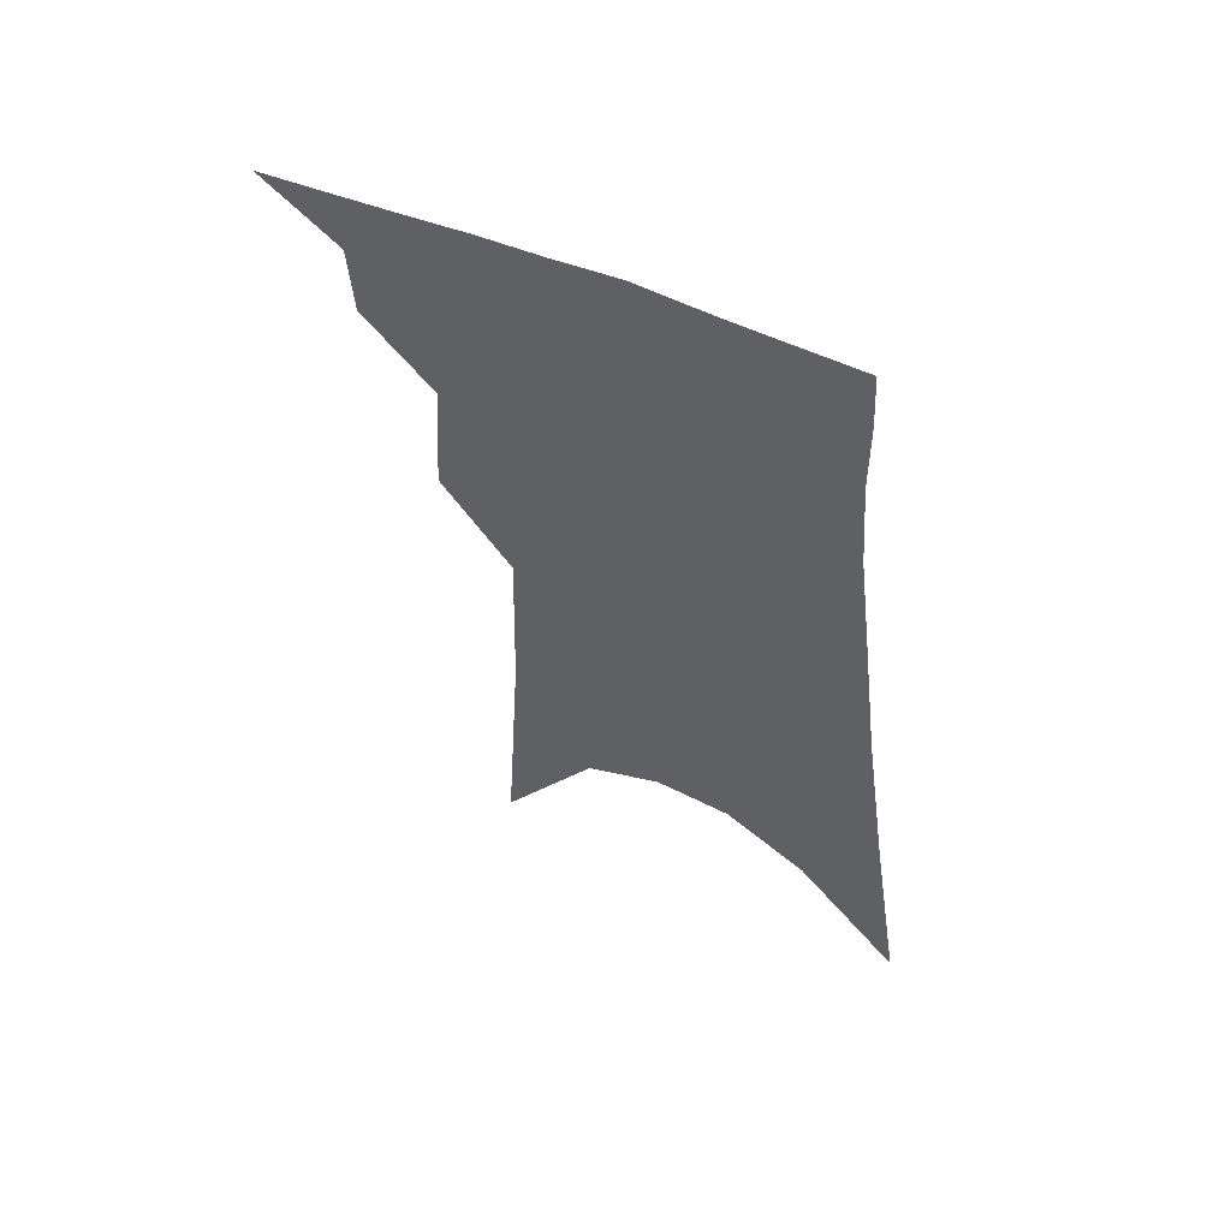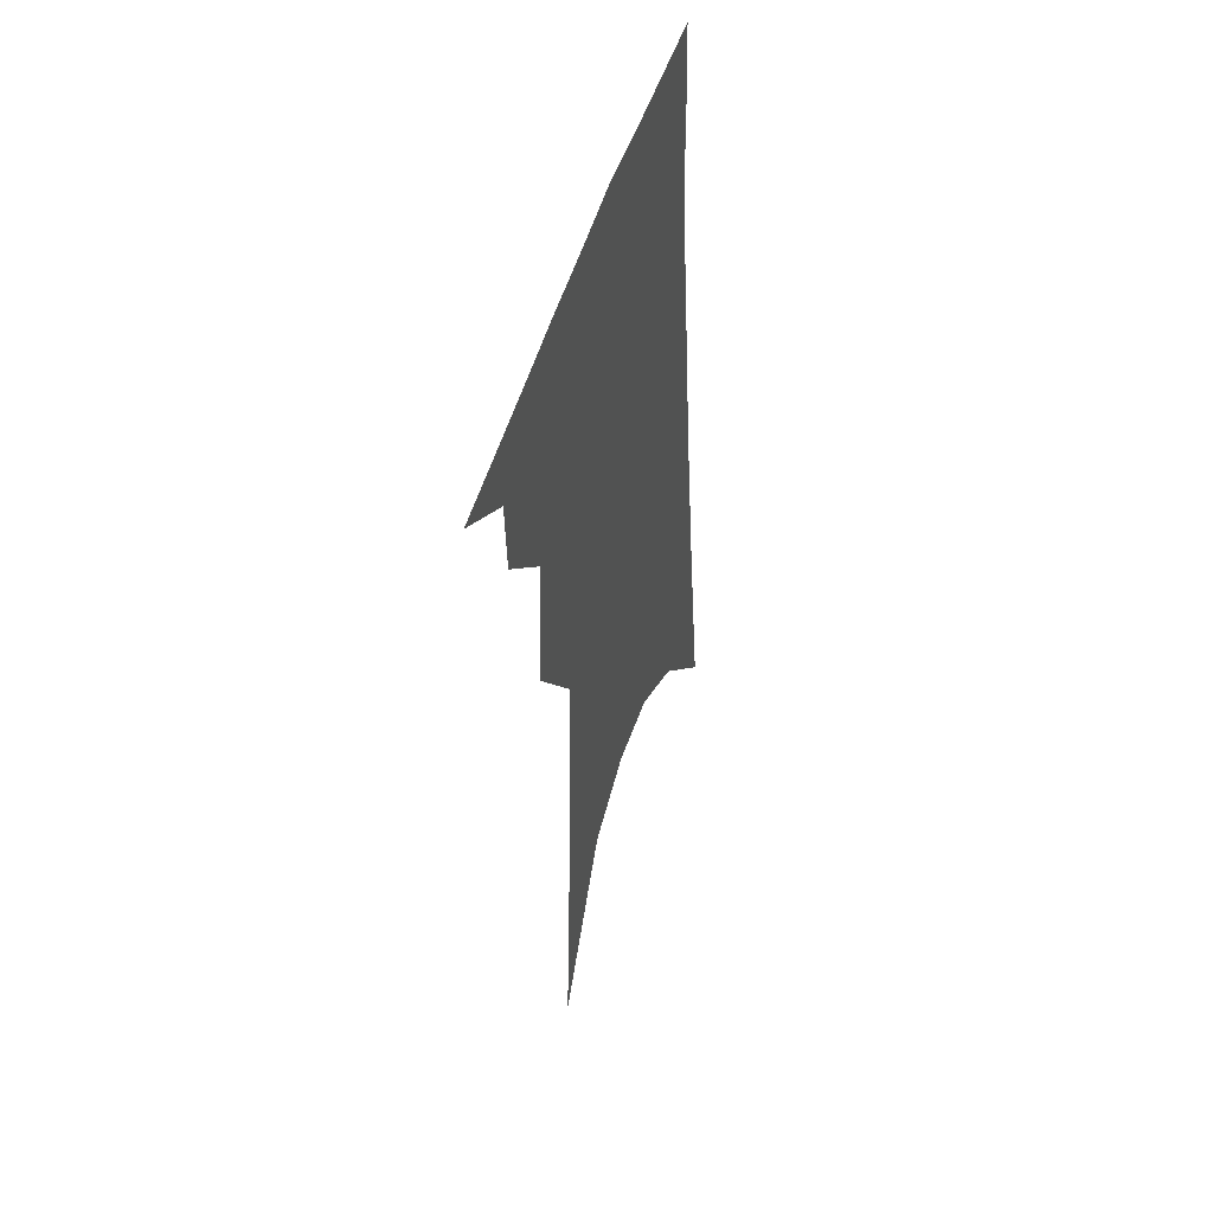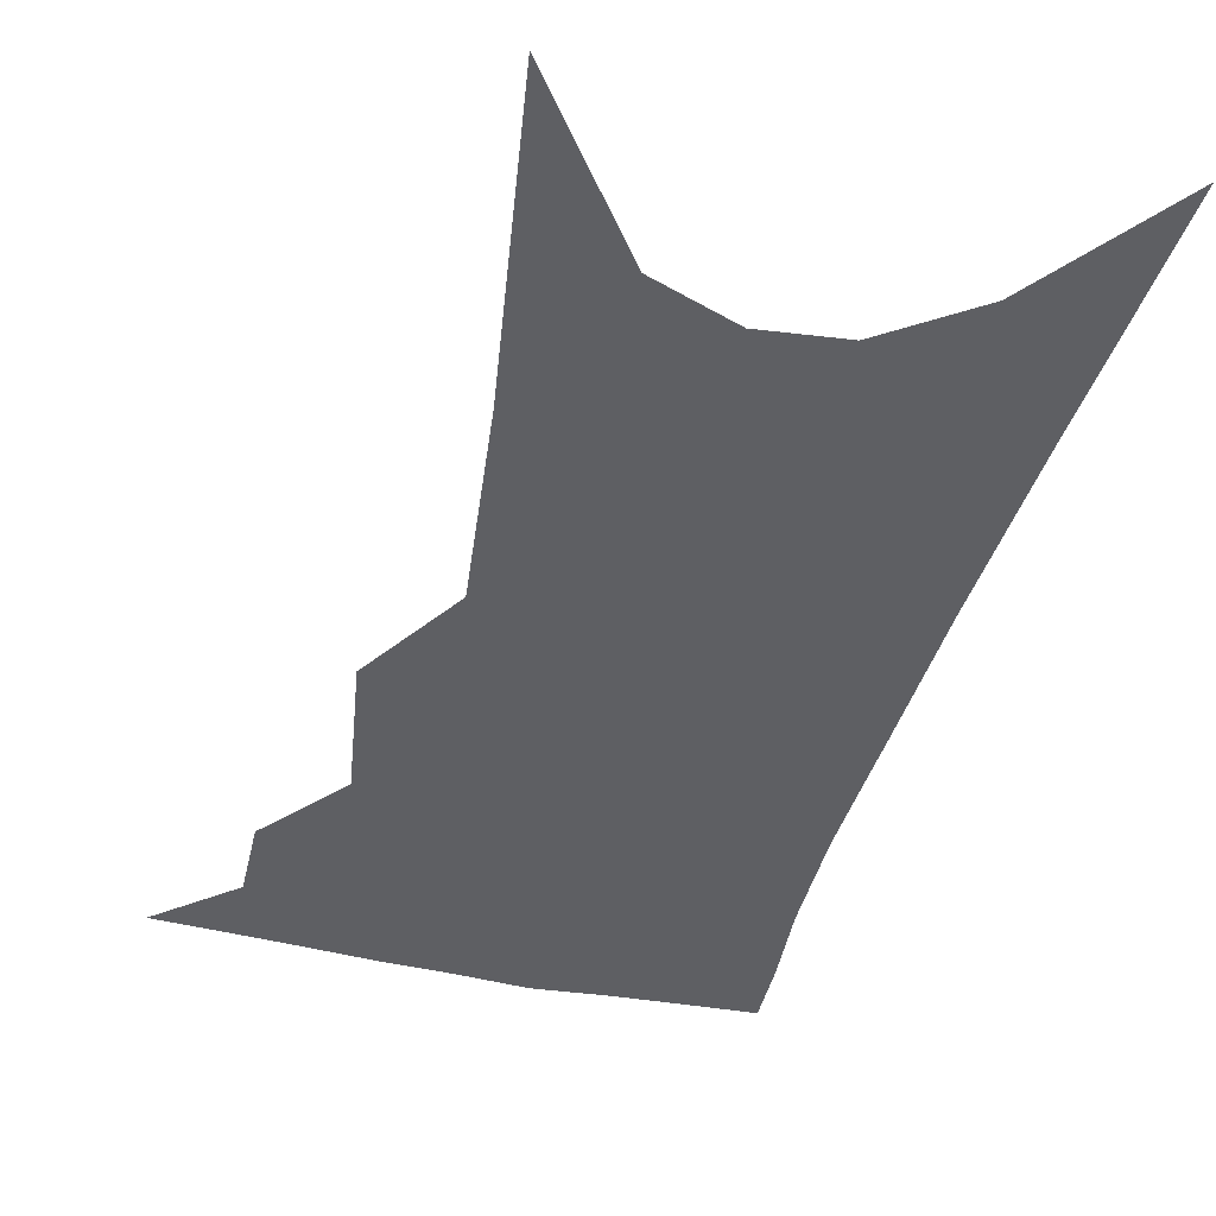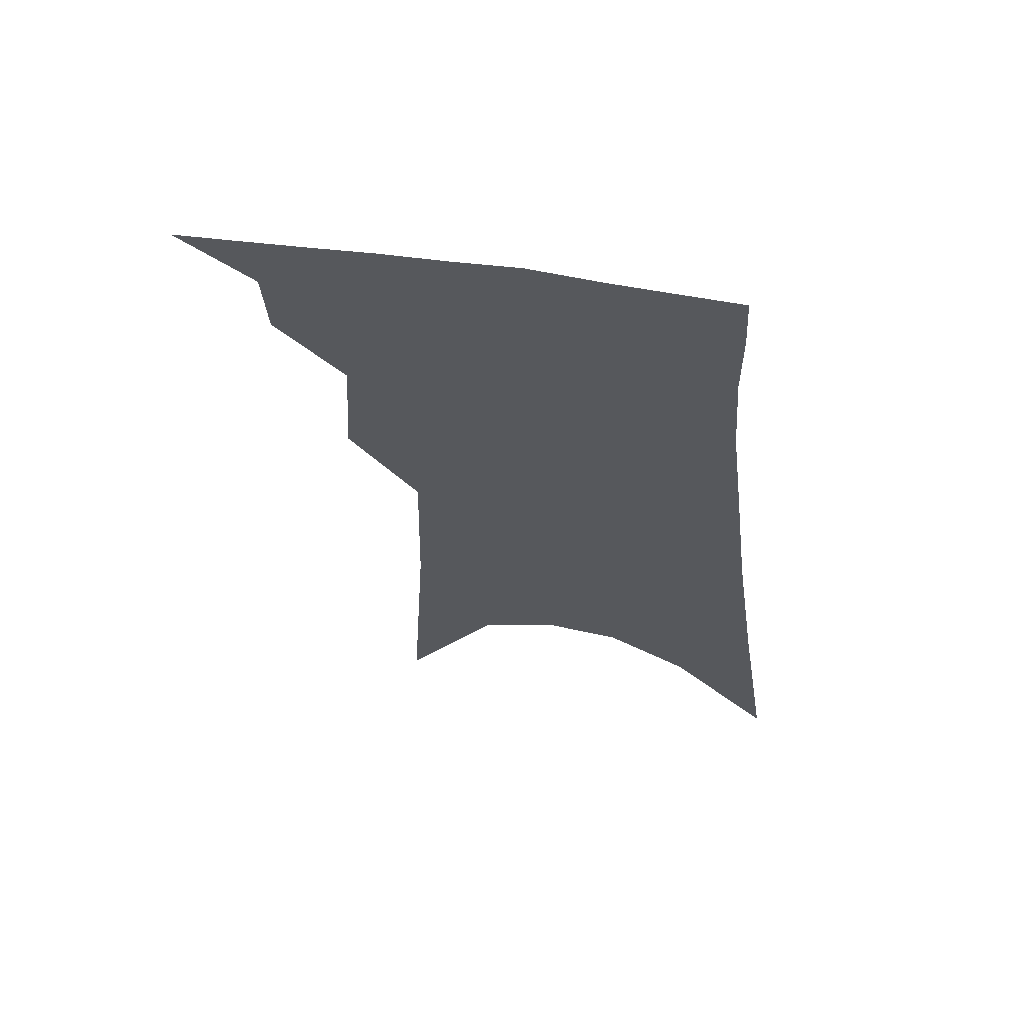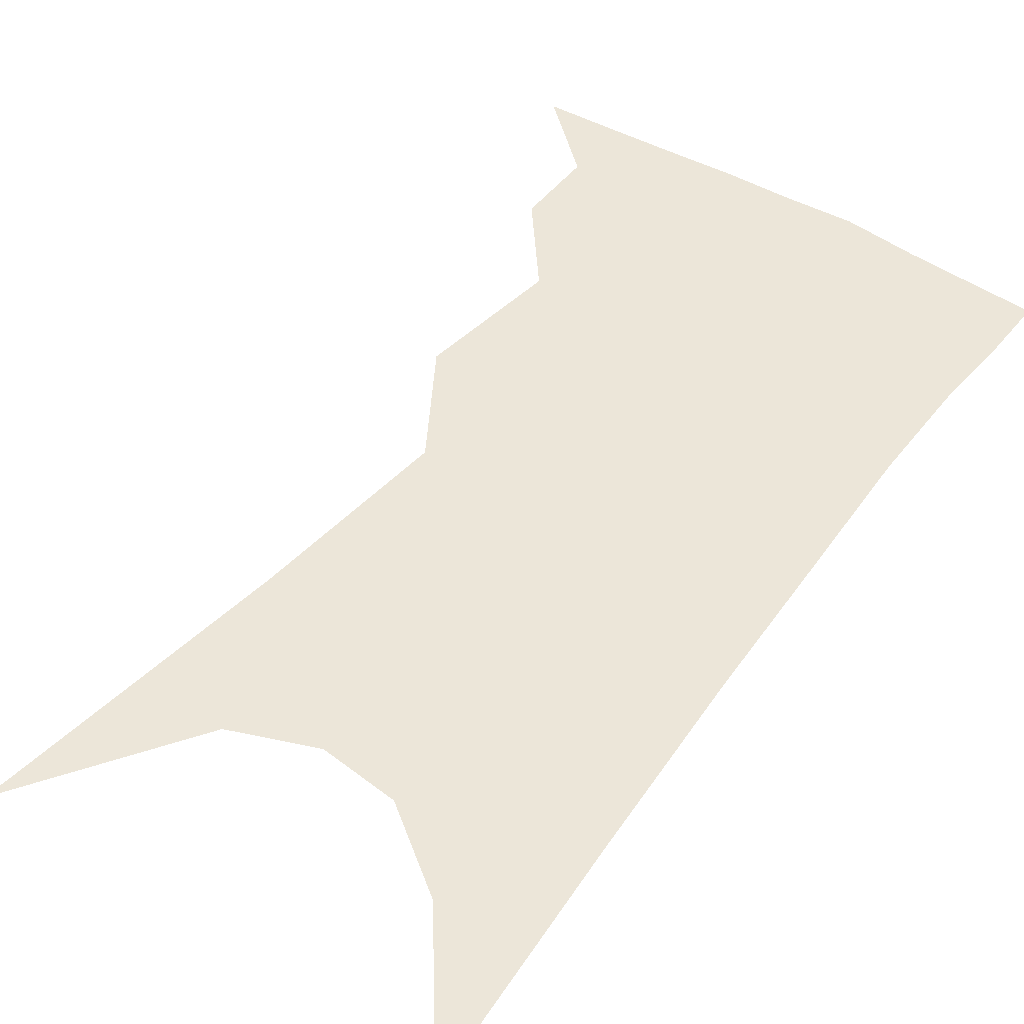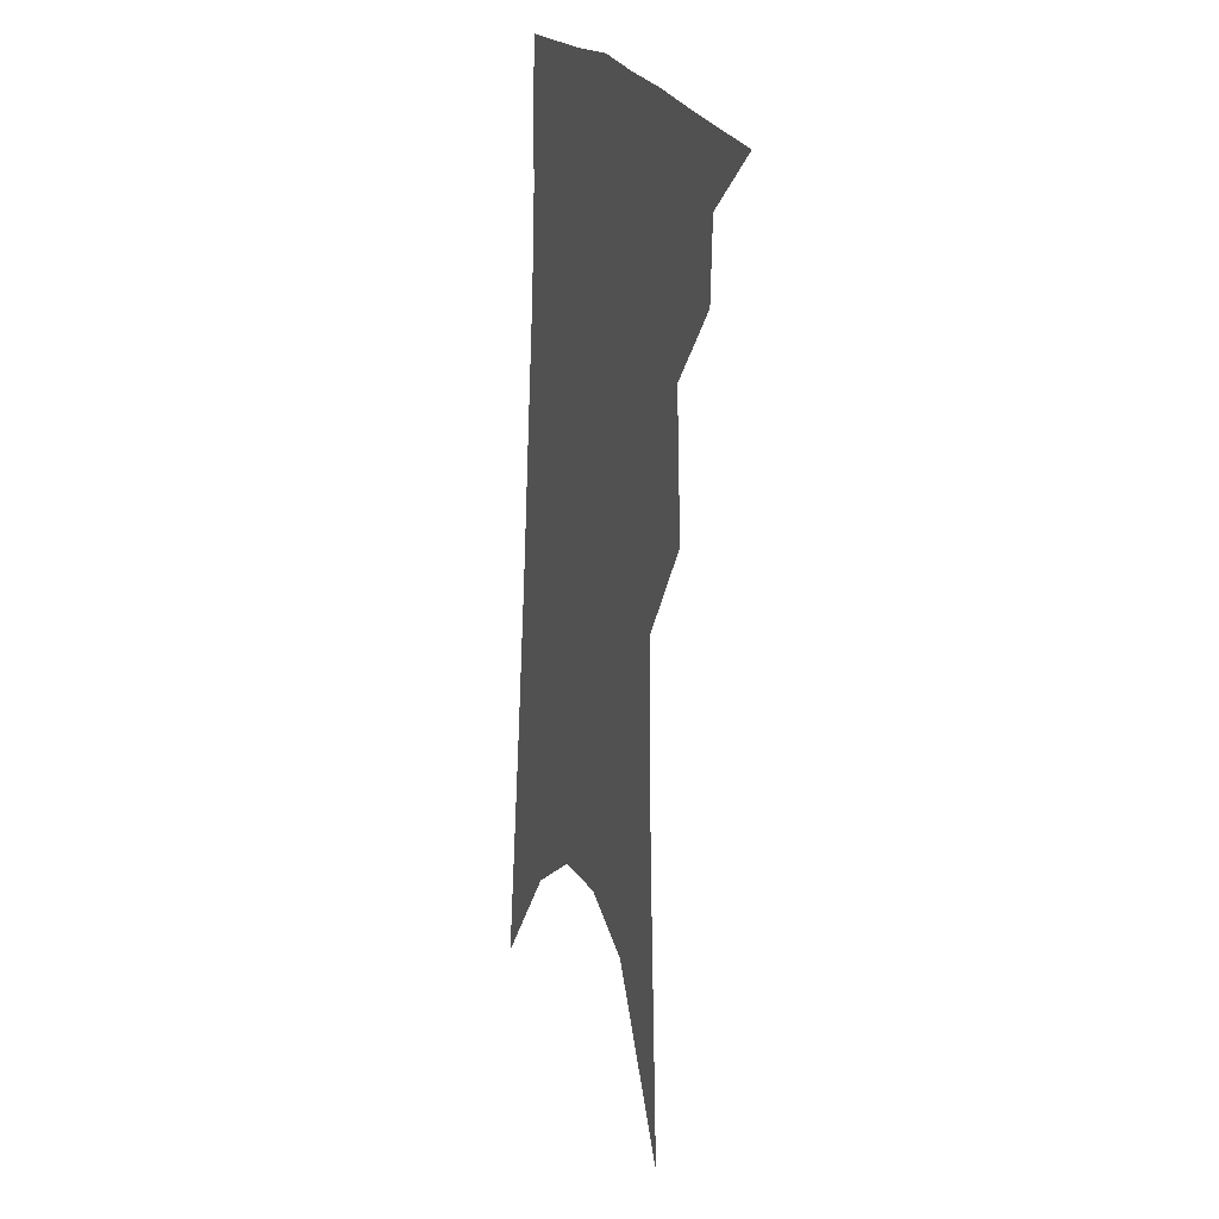
<metadata>
{"format":"obj","ext":"obj","renderer":"f3d","projection":"perspective","resolution":1024,"background":"white","views":[{"elev":59.8,"azim":27.0,"up":"+Y"},{"elev":49.9,"azim":-71.6,"up":"+Y"},{"elev":-41.4,"azim":-8.9,"up":"+Z"},{"elev":64.3,"azim":12.2,"up":"+Y"},{"elev":48.9,"azim":40.1,"up":"+Z"},{"elev":15.8,"azim":-109.6,"up":"+Y"}]}
</metadata>
<code>
v 501.4 338.2 0
v 524.1 301.1 0
v 522.9 322.6 0
v 519.9 341.1 0
v 541.5 241.9 0
v 543.9 280.6 0
v 543.2 305.2 0
v 541.4 325.5 0
v 538.2 344.1 0
v 555.1 72.27 0
v 560.1 159.4 0
v 561.4 214.8 0
v 562.8 257 0
v 563.2 287.9 0
v 562.2 309.8 0
v 559.8 328.4 0
v 556.4 347.3 0
v 582.6 120.3 0
v 582 180.3 0
v 581.6 227.6 0
v 581.7 265 0
v 581.3 291.3 0
v 580.4 312.4 0
v 579.3 331.1 0
v 575.4 349.8 0
v 604.3 131.1 0
v 601.7 187.3 0
v 600.3 232.1 0
v 599.5 267.8 0
v 599 294.2 0
v 598.4 315 0
v 597.2 333.2 0
v 593.5 352.9 0
v 626 130.8 0
v 621.1 190.3 0
v 618.8 232.6 0
v 617.4 266.2 0
v 616.4 293.8 0
v 616 316.1 0
v 615.3 335 0
v 613.9 353.1 0
v 650 116.7 0
v 642.4 180.3 0
v 638.8 224 0
v 636.2 260.3 0
v 633.9 293.3 0
v 633.3 317.6 0
v 633.4 336.4 0
v 632.2 354 0
v 680.4 82.68 0
v 670.3 150.9 0
v 662.9 204.4 0
v 657.9 246.8 0
v 653.2 285.7 0
v 651 314.7 0
v 650.7 337.5 0
v 649.8 354.9 0
v 721 361 0
f 3 4 1
f 6 7 2
f 2 7 3
f 7 8 3
f 3 8 4
f 8 9 4
f 12 13 5
f 5 13 6
f 13 14 6
f 6 14 7
f 14 15 7
f 7 15 8
f 15 16 8
f 8 16 9
f 16 17 9
f 10 18 11
f 18 19 11
f 11 19 12
f 19 20 12
f 12 20 13
f 20 21 13
f 13 21 14
f 21 22 14
f 14 22 15
f 22 23 15
f 15 23 16
f 23 24 16
f 16 24 17
f 24 25 17
f 18 26 19
f 26 27 19
f 19 27 20
f 27 28 20
f 20 28 21
f 28 29 21
f 21 29 22
f 29 30 22
f 22 30 23
f 30 31 23
f 23 31 24
f 31 32 24
f 24 32 25
f 32 33 25
f 26 34 27
f 34 35 27
f 27 35 28
f 35 36 28
f 28 36 29
f 36 37 29
f 29 37 30
f 37 38 30
f 30 38 31
f 38 39 31
f 31 39 32
f 39 40 32
f 32 40 33
f 40 41 33
f 34 42 35
f 42 43 35
f 35 43 36
f 43 44 36
f 36 44 37
f 44 45 37
f 37 45 38
f 45 46 38
f 38 46 39
f 46 47 39
f 39 47 40
f 47 48 40
f 40 48 41
f 48 49 41
f 42 50 43
f 50 51 43
f 43 51 44
f 51 52 44
f 44 52 45
f 52 53 45
f 45 53 46
f 53 54 46
f 46 54 47
f 54 55 47
f 47 55 48
f 55 56 48
f 48 56 49
f 56 57 49

</code>
